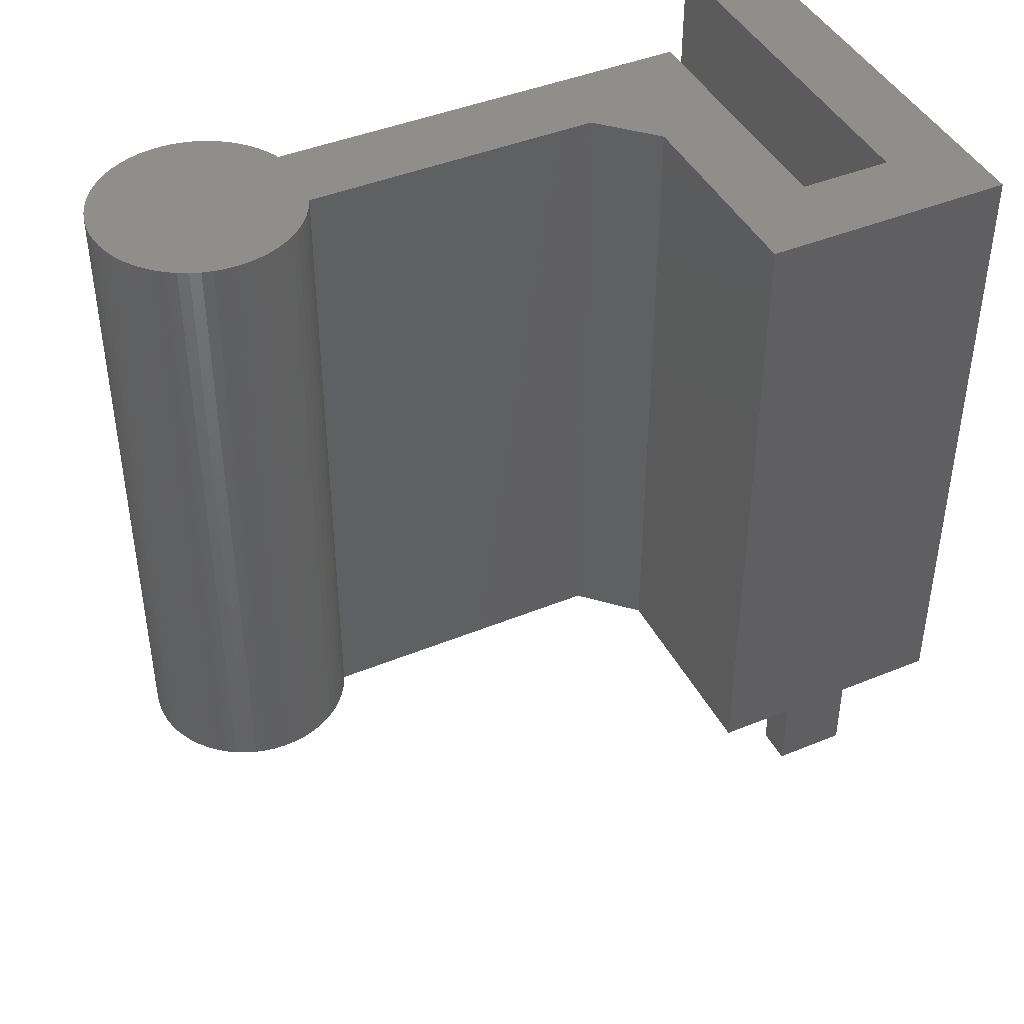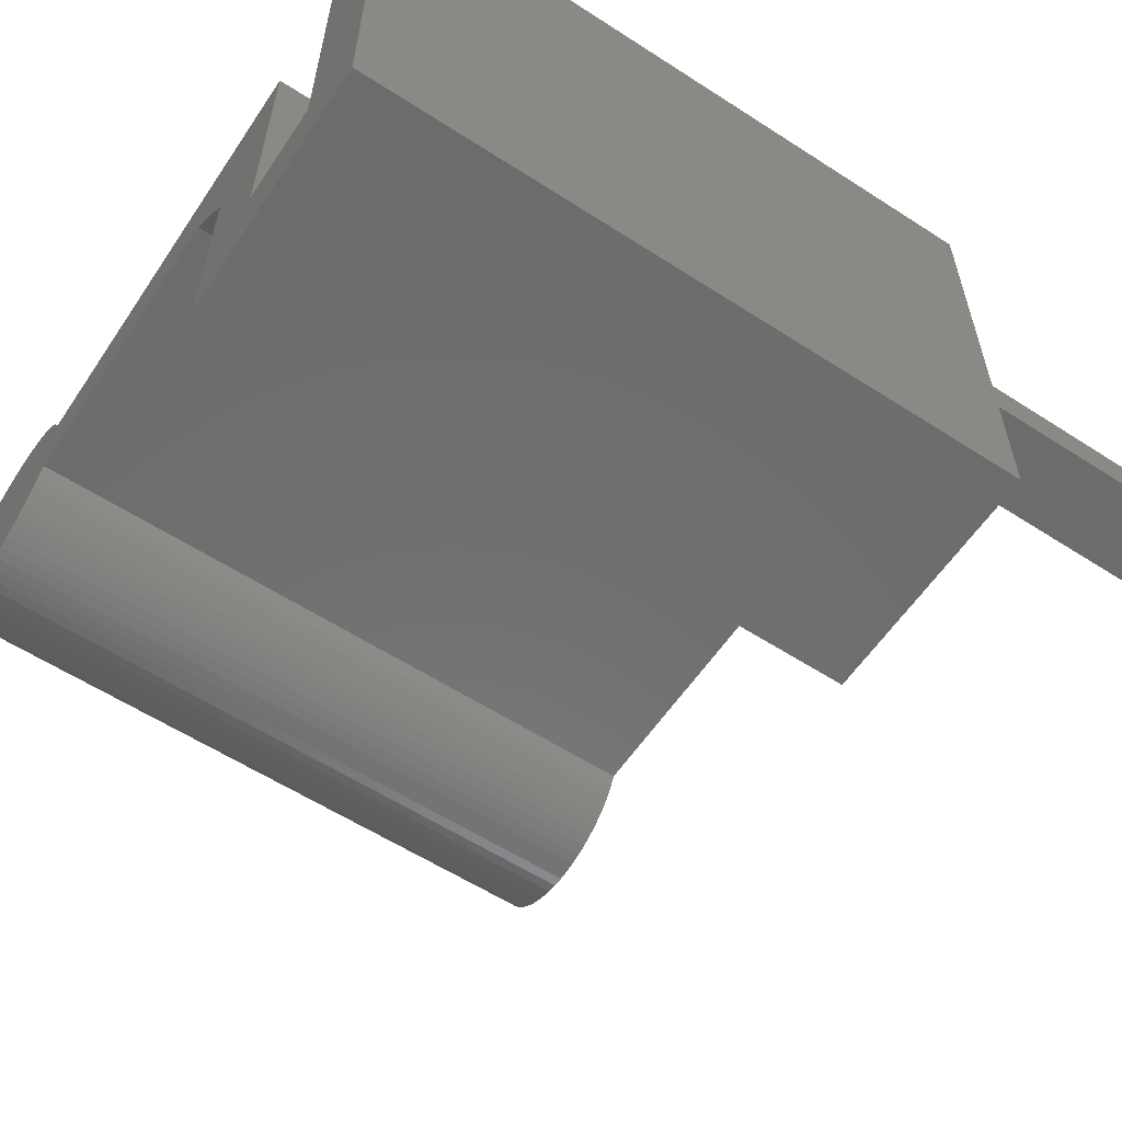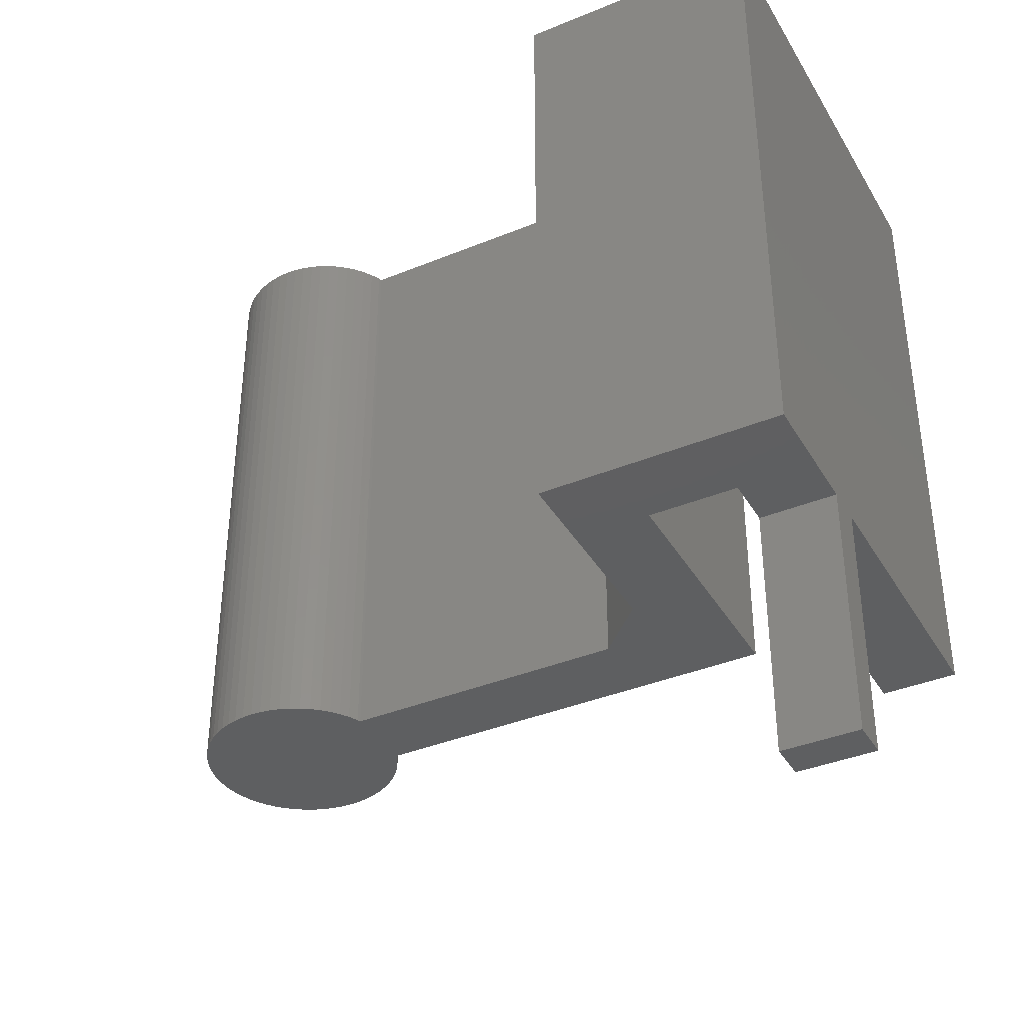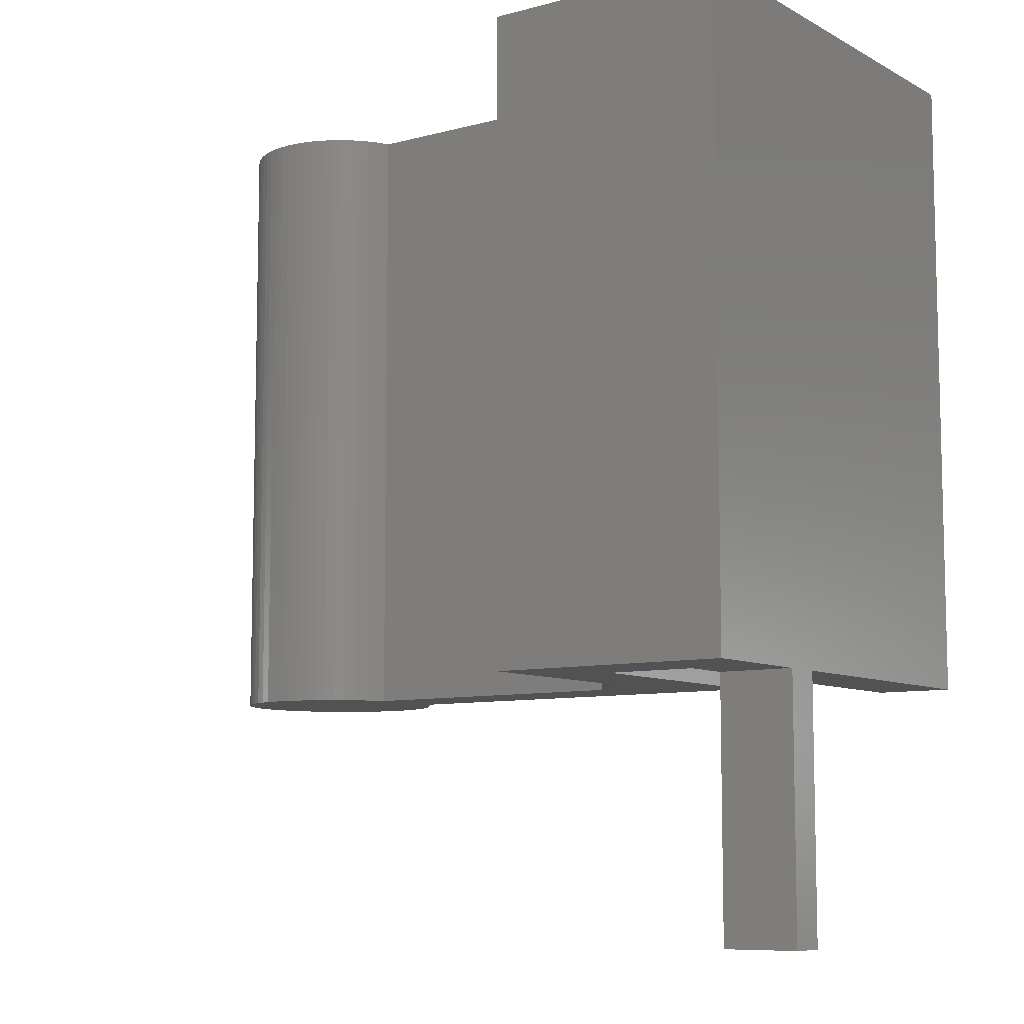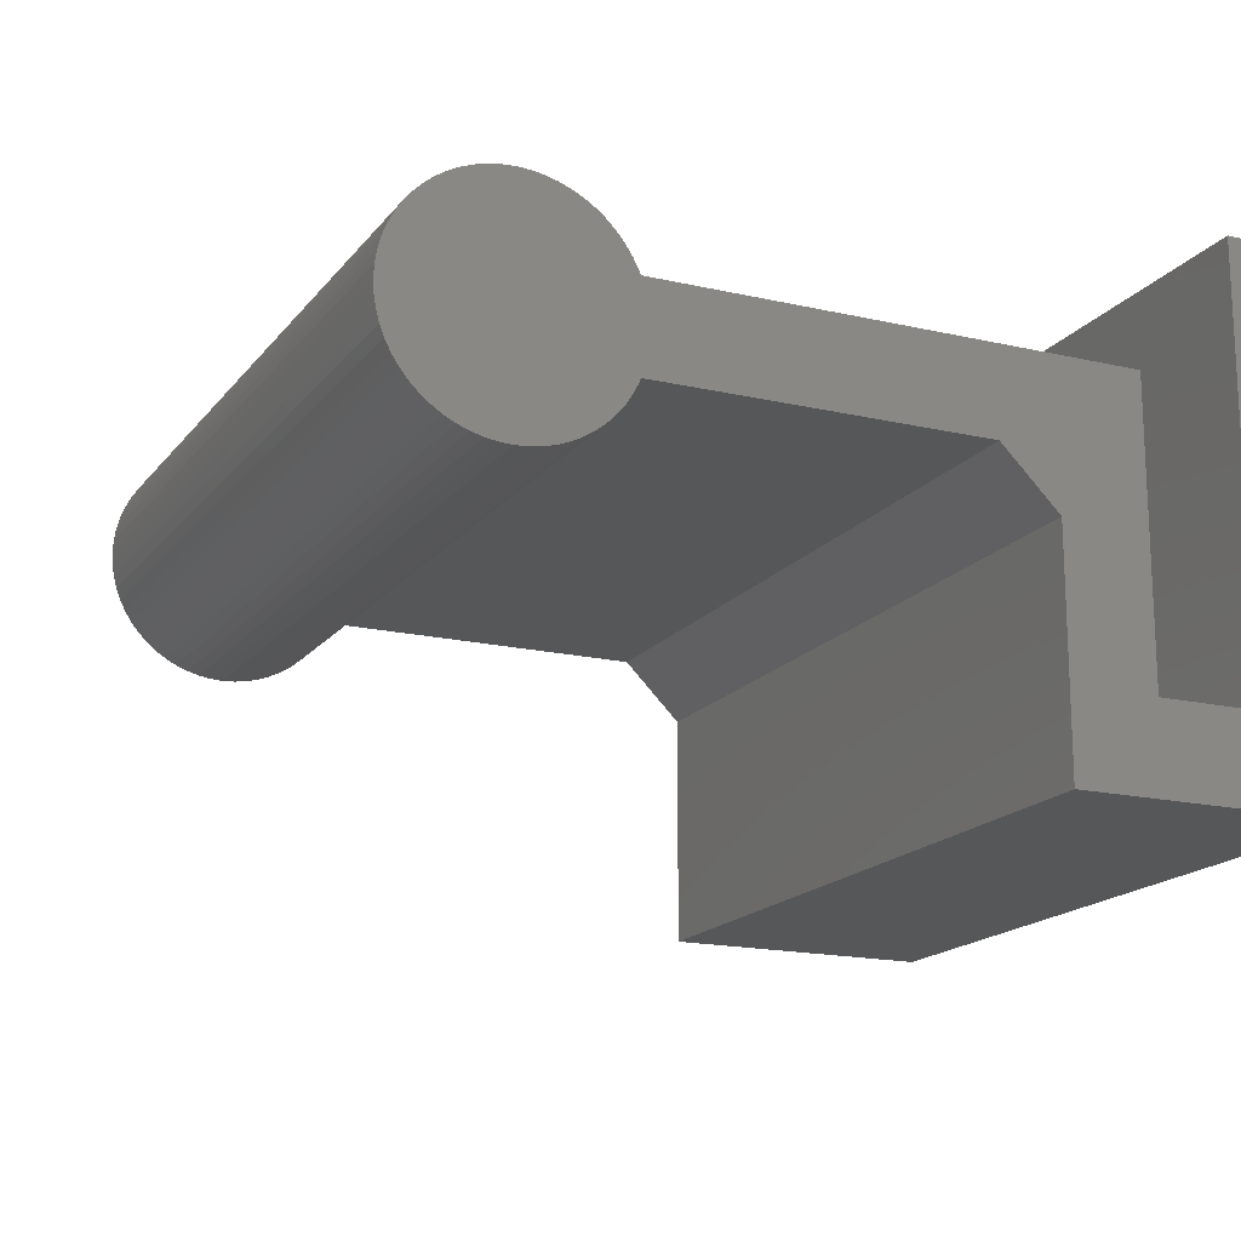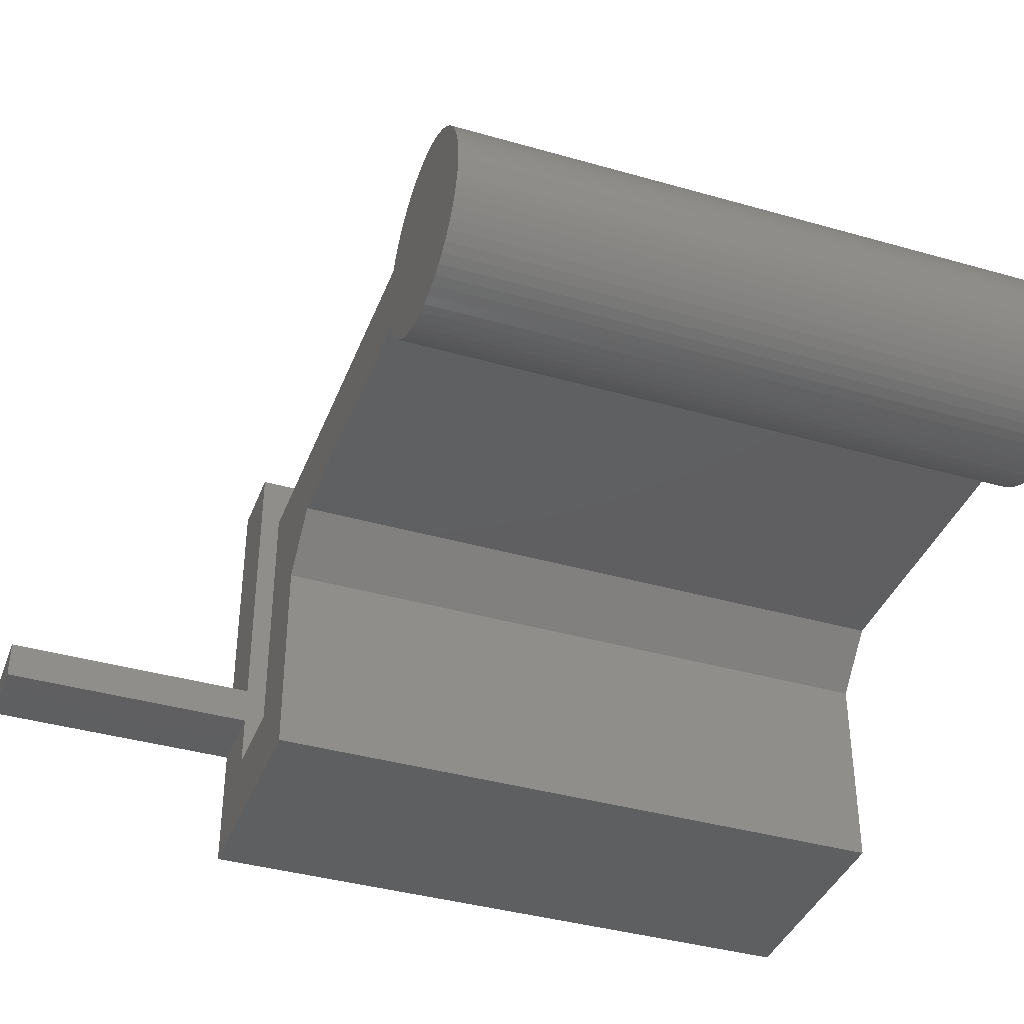
<metadata>
{"format":"stl","ext":"stl","renderer":"f3d","projection":"perspective","resolution":1024,"background":"white","views":[{"elev":43.2,"azim":-25.9,"up":"+Z"},{"elev":-58.6,"azim":56.3,"up":"+Y"},{"elev":-38.1,"azim":27.5,"up":"+Z"},{"elev":-8.6,"azim":35.6,"up":"+Z"},{"elev":-17.0,"azim":-25.0,"up":"+Y"},{"elev":-38.9,"azim":-109.8,"up":"+Y"}]}
</metadata>
<code>
# stl→obj: 136 verts, 268 faces
v 26.5 0 0
v 23.5 3 0
v 26.5 5 0
v 20 3 0
v 17 0 0
v 17 8 0
v 20 13 0
v 15 10 0
v 3.703 13 0
v 3.703 10 0
v 3.464 9.5 0
v 3.654 9.873 0
v 3.464 13.5 0
v 3.654 13.13 0
v 3.236 9.149 0
v 3.236 13.85 0
v 2.973 8.823 0
v 2.973 14.18 0
v 2.677 8.527 0
v 2.677 14.47 0
v 2.351 8.264 0
v 2.351 14.74 0
v 2 8.036 0
v 2 14.96 0
v 1.627 7.846 0
v 1.627 15.15 0
v 1.236 7.696 0
v 1.236 15.3 0
v 0.8316 7.587 0
v 0.8316 15.41 0
v 0.4181 7.522 0
v 0.4181 15.48 0
v 0 7.5 0
v 0 15.5 0
v -0.4181 7.522 0
v -0.4181 15.48 0
v -0.8316 7.587 0
v -0.8316 15.41 0
v -1.236 7.696 0
v -1.236 15.3 0
v -1.627 7.846 0
v -1.627 15.15 0
v -2 14.96 0
v -2 8.036 0
v -2.351 8.264 0
v -2.351 14.74 0
v -2.677 8.527 0
v -2.677 14.47 0
v -2.973 8.823 0
v -2.973 14.18 0
v -3.236 9.149 0
v -3.236 13.85 0
v -3.464 9.5 0
v -3.464 13.5 0
v -3.654 9.873 0
v -3.654 13.13 0
v -3.804 10.26 0
v -3.804 12.74 0
v -3.913 10.67 0
v -3.913 12.33 0
v -3.978 11.08 0
v -3.978 11.92 0
v -4 11.5 0
v 23.5 5 0
v 23.5 6.5 0
v 26.5 18 0
v 26.5 6.5 0
v 23.5 18 0
v 20 13 25
v 17 8 25
v 20 3 25
v 15 10 25
v 3.703 13 25
v 3.703 10 25
v 3.464 13.5 25
v 3.654 13.13 25
v 3.464 9.5 25
v 3.654 9.873 25
v 3.236 13.85 25
v 3.236 9.149 25
v 2.973 14.18 25
v 2.973 8.823 25
v 2.677 14.47 25
v 2.677 8.527 25
v 2.351 14.74 25
v 2.351 8.264 25
v 2 14.96 25
v 2 8.036 25
v 1.627 15.15 25
v 1.627 7.846 25
v 1.236 15.3 25
v 1.236 7.696 25
v 0.8316 15.41 25
v 0.8316 7.587 25
v 0.4181 15.48 25
v 0.4181 7.522 25
v 0 15.5 25
v 0 7.5 25
v -0.4181 15.48 25
v -0.4181 7.522 25
v -0.8316 15.41 25
v -0.8316 7.587 25
v -1.236 15.3 25
v -1.236 7.696 25
v -1.627 15.15 25
v -1.627 7.846 25
v -2 14.96 25
v -2 8.036 25
v -2.351 14.74 25
v -2.351 8.264 25
v -2.677 14.47 25
v -2.677 8.527 25
v -2.973 14.18 25
v -2.973 8.823 25
v -3.236 13.85 25
v -3.236 9.149 25
v -3.464 13.5 25
v -3.464 9.5 25
v -3.654 13.13 25
v -3.654 9.873 25
v -3.804 12.74 25
v -3.804 10.26 25
v -3.913 12.33 25
v -3.913 10.67 25
v -3.978 11.92 25
v -3.978 11.08 25
v -4 11.5 25
v 23.5 3 25
v 26.5 18 25
v 23.5 18 25
v 26.5 0 25
v 17 0 25
v 23.5 6.5 -10
v 23.5 5 -10
v 26.5 6.5 -10
v 26.5 5 -10
f 1 2 3
f 1 4 2
f 5 4 1
f 6 4 5
f 4 6 7
f 8 7 6
f 9 8 10
f 8 9 7
f 11 10 12
f 10 11 9
f 13 9 11
f 9 13 14
f 15 13 11
f 15 16 13
f 17 16 15
f 17 18 16
f 19 18 17
f 19 20 18
f 21 20 19
f 21 22 20
f 23 22 21
f 23 24 22
f 25 24 23
f 25 26 24
f 27 26 25
f 27 28 26
f 29 28 27
f 29 30 28
f 31 30 29
f 31 32 30
f 33 32 31
f 33 34 32
f 35 34 33
f 35 36 34
f 37 36 35
f 37 38 36
f 39 38 37
f 39 40 38
f 41 40 39
f 41 42 40
f 41 43 42
f 44 43 41
f 45 43 44
f 45 46 43
f 47 46 45
f 47 48 46
f 49 48 47
f 49 50 48
f 51 50 49
f 51 52 50
f 53 52 51
f 53 54 52
f 55 54 53
f 55 56 54
f 57 56 55
f 57 58 56
f 59 58 57
f 59 60 58
f 61 60 59
f 61 62 60
f 62 61 63
f 3 2 64
f 65 66 67
f 66 65 68
f 69 70 71
f 69 72 70
f 73 72 69
f 72 73 74
f 75 73 76
f 73 75 74
f 77 74 75
f 74 77 78
f 79 77 75
f 79 80 77
f 81 80 79
f 81 82 80
f 83 82 81
f 83 84 82
f 85 84 83
f 85 86 84
f 87 86 85
f 87 88 86
f 89 88 87
f 89 90 88
f 91 90 89
f 91 92 90
f 93 92 91
f 93 94 92
f 95 94 93
f 95 96 94
f 97 96 95
f 97 98 96
f 99 98 97
f 99 100 98
f 101 100 99
f 101 102 100
f 103 102 101
f 103 104 102
f 105 104 103
f 105 106 104
f 107 106 105
f 107 108 106
f 109 108 107
f 109 110 108
f 111 110 109
f 111 112 110
f 113 112 111
f 113 114 112
f 115 114 113
f 115 116 114
f 117 116 115
f 117 118 116
f 119 118 117
f 119 120 118
f 121 120 119
f 121 122 120
f 123 122 121
f 123 124 122
f 125 124 123
f 125 126 124
f 126 125 127
f 128 129 130
f 129 128 131
f 71 131 128
f 71 132 131
f 132 71 70
f 66 130 129
f 130 66 68
f 133 134 65
f 65 130 68
f 64 65 134
f 128 65 64
f 128 64 2
f 65 128 130
f 2 71 128
f 71 2 4
f 71 7 69
f 7 71 4
f 7 73 69
f 73 7 9
f 73 14 76
f 14 73 9
f 76 13 75
f 13 76 14
f 75 16 79
f 16 75 13
f 79 18 81
f 18 79 16
f 81 20 83
f 20 81 18
f 20 85 83
f 85 20 22
f 22 87 85
f 87 22 24
f 24 89 87
f 89 24 26
f 26 91 89
f 91 26 28
f 28 93 91
f 93 28 30
f 30 95 93
f 95 30 32
f 32 97 95
f 97 32 34
f 34 99 97
f 99 34 36
f 36 101 99
f 101 36 38
f 38 103 101
f 103 38 40
f 40 105 103
f 105 40 42
f 42 107 105
f 107 42 43
f 43 109 107
f 109 43 46
f 46 111 109
f 111 46 48
f 50 111 48
f 111 50 113
f 52 113 50
f 113 52 115
f 54 115 52
f 115 54 117
f 56 117 54
f 117 56 119
f 58 119 56
f 119 58 121
f 60 121 58
f 121 60 123
f 62 123 60
f 123 62 125
f 63 125 62
f 125 63 127
f 61 127 63
f 127 61 126
f 59 126 61
f 126 59 124
f 57 124 59
f 124 57 122
f 55 122 57
f 122 55 120
f 53 120 55
f 120 53 118
f 51 118 53
f 118 51 116
f 49 116 51
f 116 49 114
f 47 114 49
f 114 47 112
f 47 110 112
f 110 47 45
f 45 108 110
f 108 45 44
f 44 106 108
f 106 44 41
f 41 104 106
f 104 41 39
f 39 102 104
f 102 39 37
f 37 100 102
f 100 37 35
f 35 98 100
f 98 35 33
f 33 96 98
f 96 33 31
f 31 94 96
f 94 31 29
f 29 92 94
f 92 29 27
f 27 90 92
f 90 27 25
f 25 88 90
f 88 25 23
f 23 86 88
f 86 23 21
f 21 84 86
f 84 21 19
f 84 17 82
f 17 84 19
f 82 15 80
f 15 82 17
f 80 11 77
f 11 80 15
f 77 12 78
f 12 77 11
f 78 10 74
f 10 78 12
f 10 72 74
f 72 10 8
f 6 72 8
f 72 6 70
f 5 70 6
f 70 5 132
f 5 131 132
f 131 5 1
f 129 67 66
f 67 3 135
f 131 67 129
f 67 131 3
f 3 131 1
f 135 3 136
f 135 65 67
f 65 135 133
f 134 135 136
f 135 134 133
f 134 3 64
f 3 134 136

</code>
